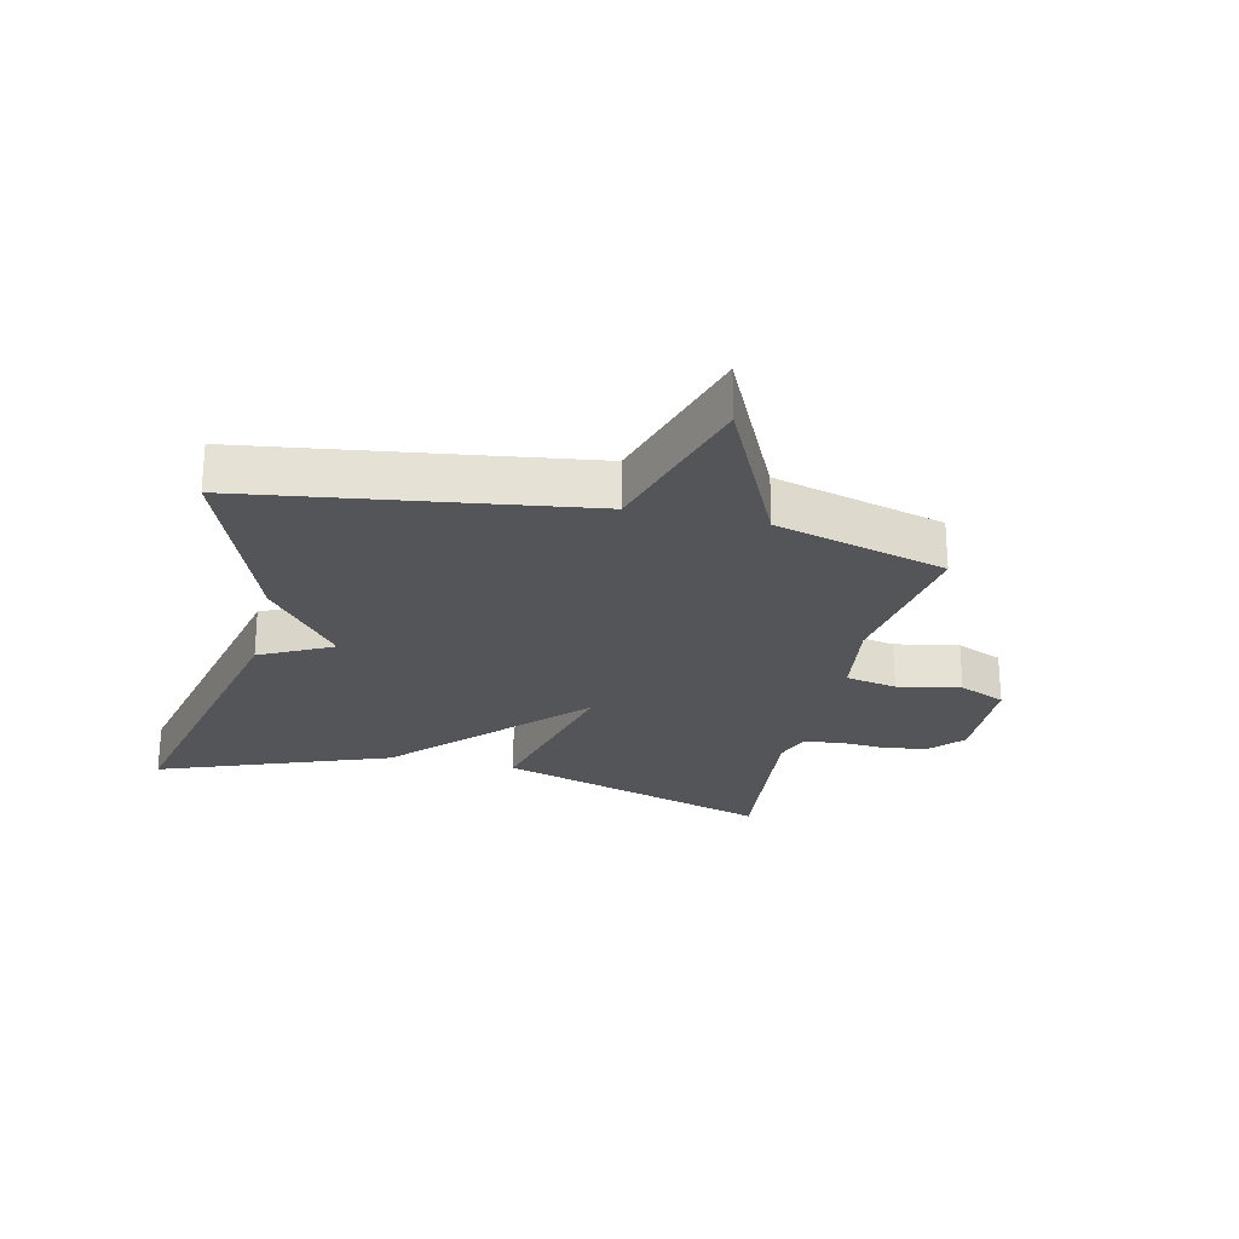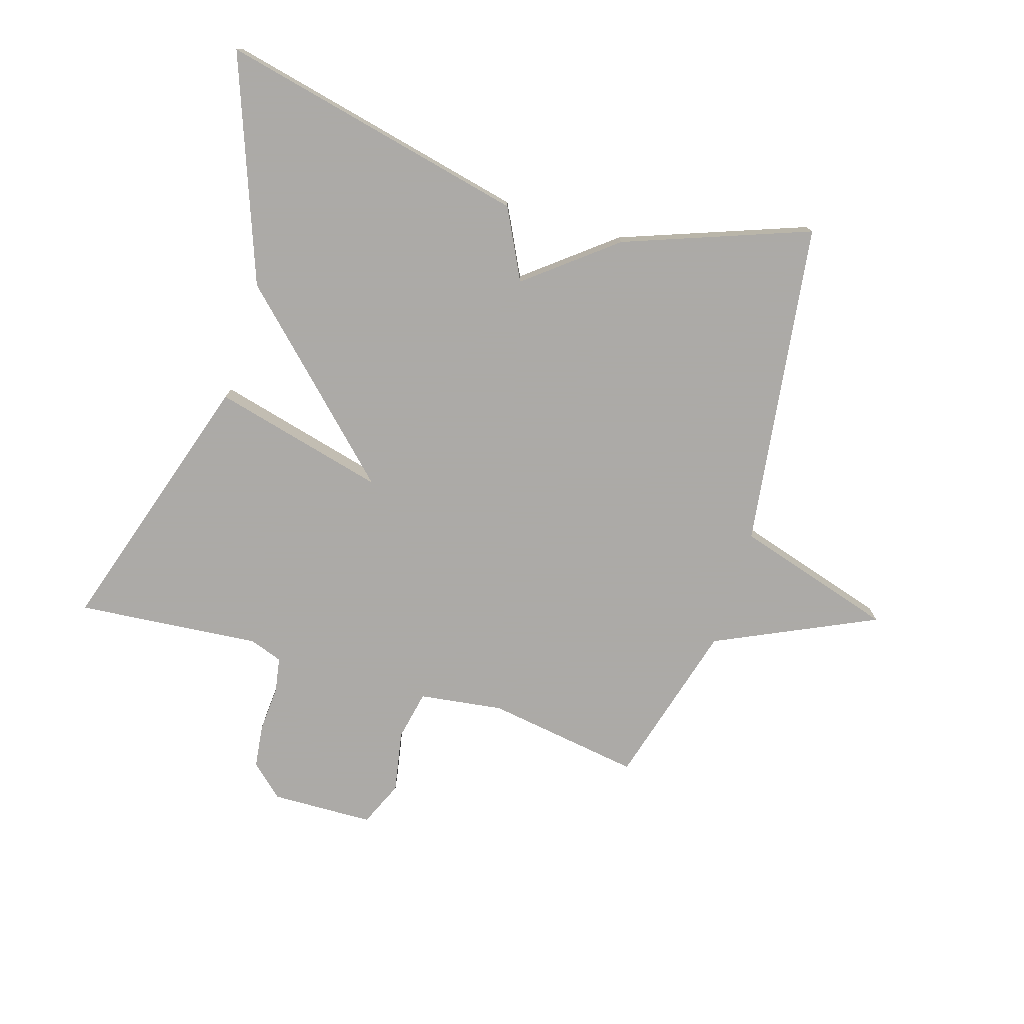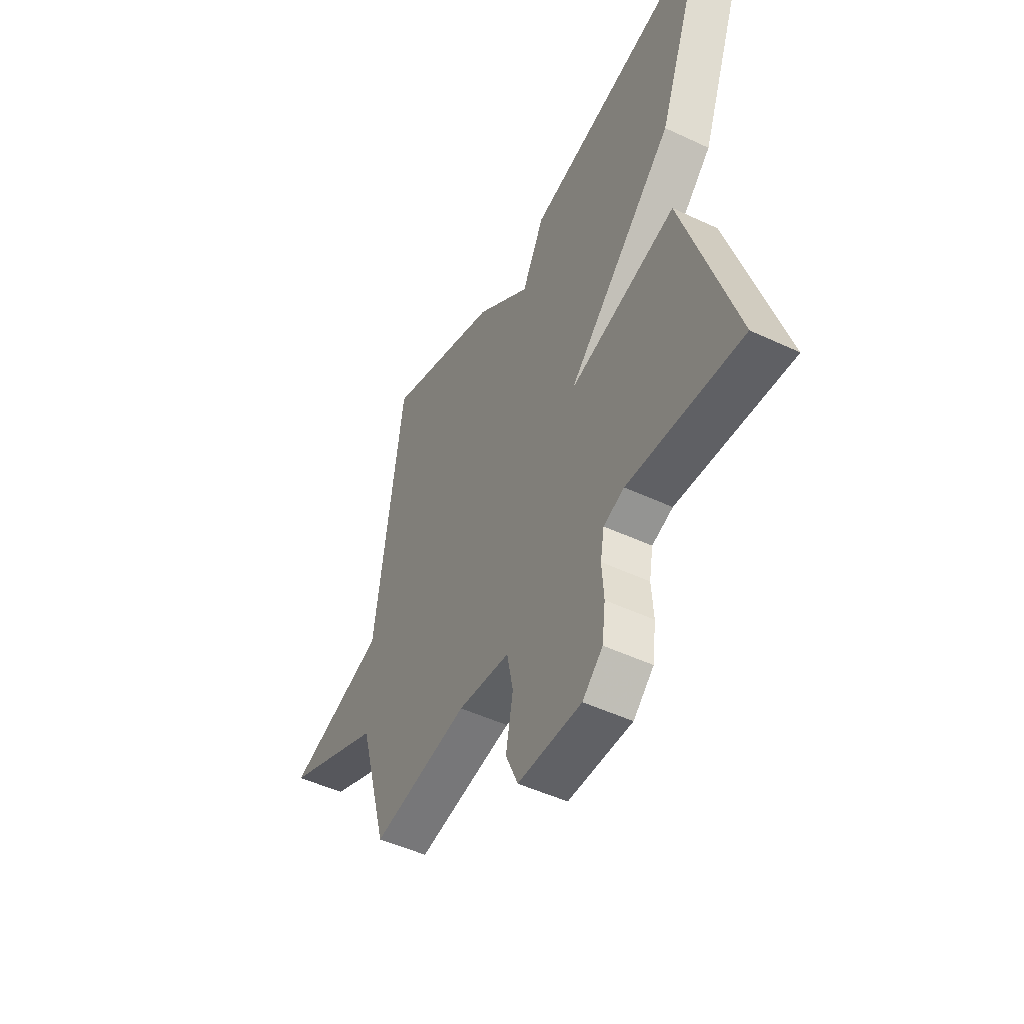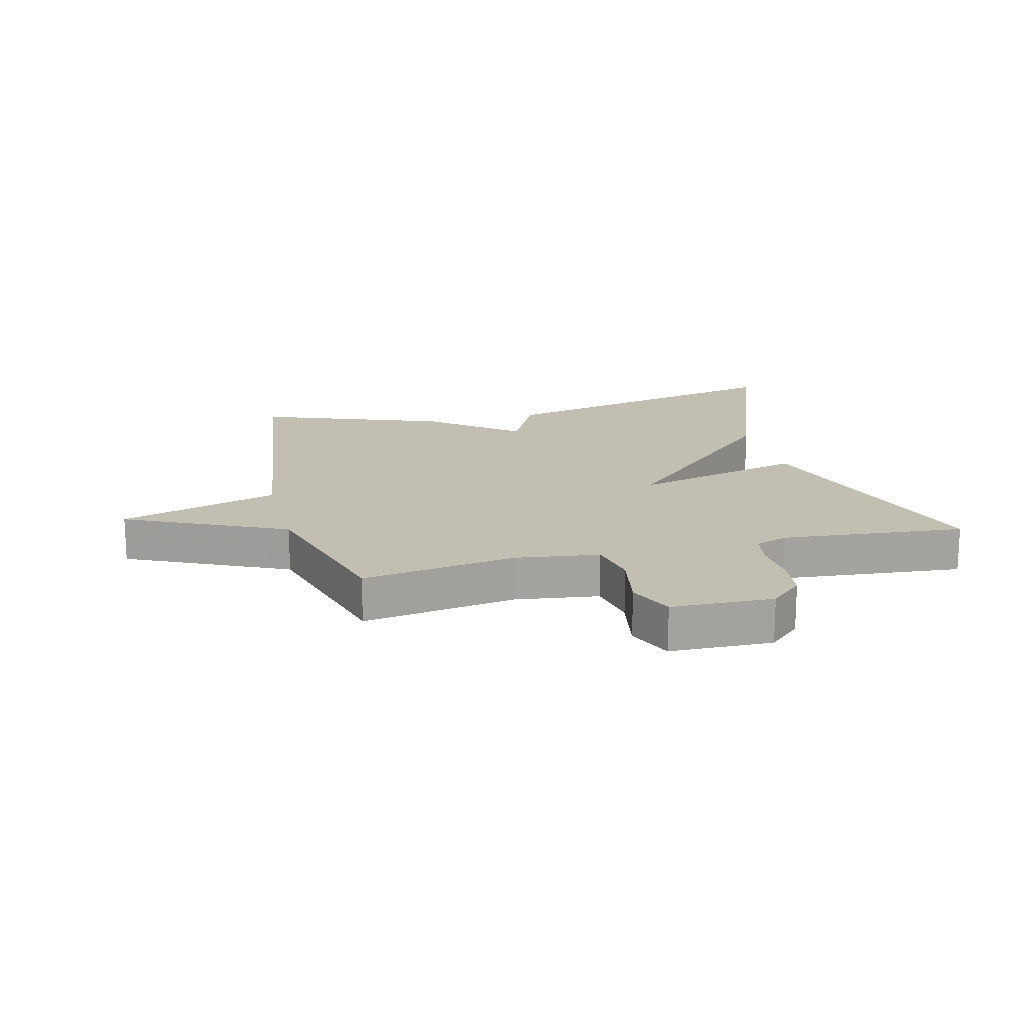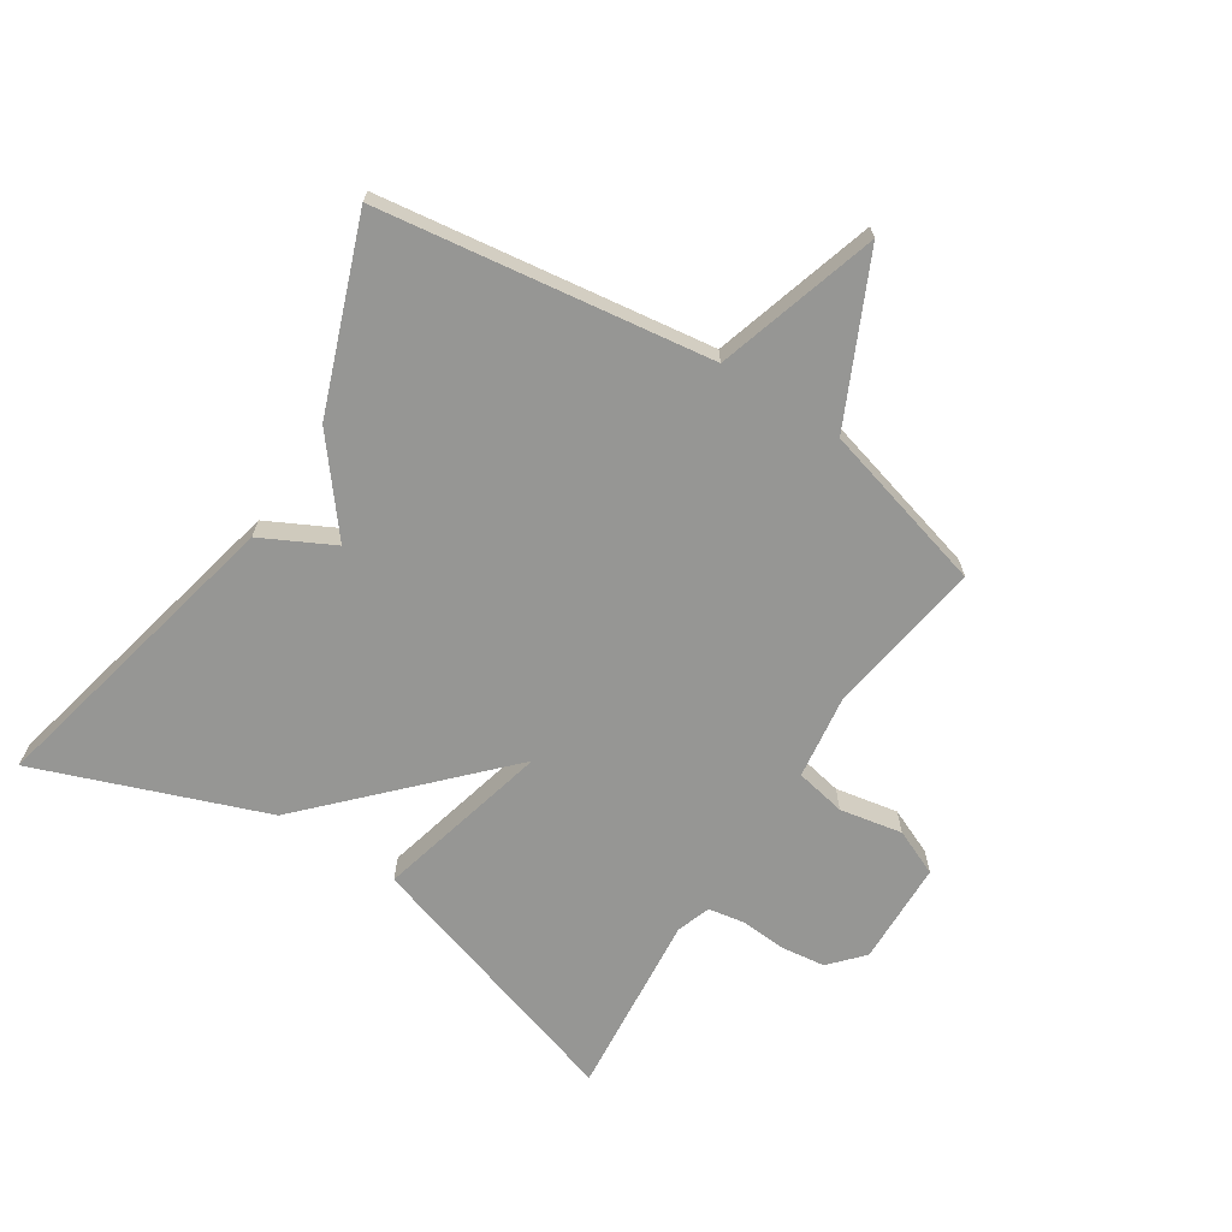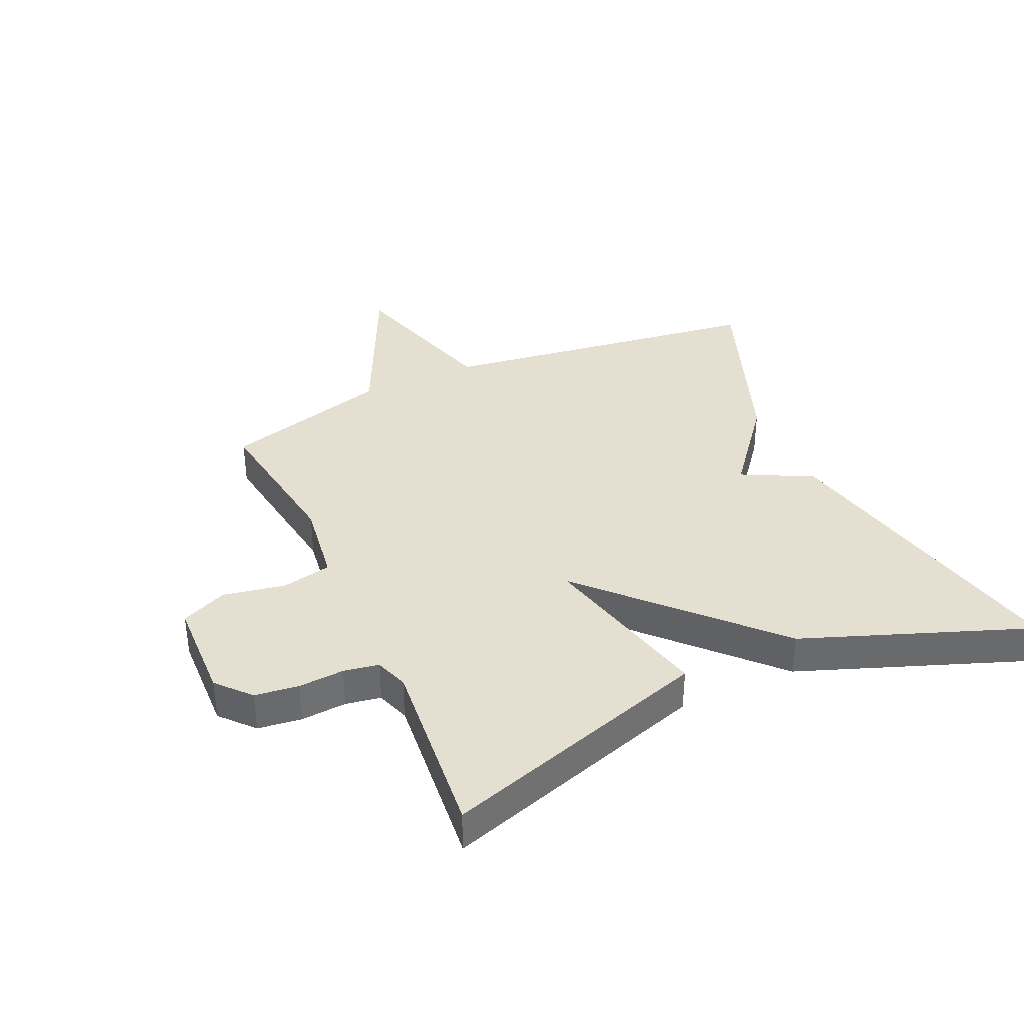
<metadata>
{"format":"obj","ext":"obj","renderer":"f3d","projection":"perspective","resolution":1024,"background":"white","views":[{"elev":-24.6,"azim":77.1,"up":"+Y"},{"elev":-76.0,"azim":-17.3,"up":"+Y"},{"elev":-49.2,"azim":-117.5,"up":"+Z"},{"elev":17.5,"azim":165.8,"up":"+Y"},{"elev":-67.7,"azim":57.2,"up":"+Y"},{"elev":37.4,"azim":-114.3,"up":"+Y"}]}
</metadata>
<code>
v -0.5 0.07 -0.5
v -0.364 0.07 -0.064
v -0.083 0.07 -0.134
v -0.364 0.07 0.136
v -0.5 0.07 0.5
v 0 0.07 0.388
v 0.058 0.07 0.274
v 0.2 0.07 0.388
v 0.5 0.07 0.5
v 0.574 0.07 -0.03
v 0.833 0.07 -0.108
v 0.574 0.07 -0.23
v 0.5 0.07 -0.5
v 0.249 0.07 -0.462
v 0.113 0.07 -0.481
v 0.097 0.07 -0.562
v 0.116 0.07 -0.662
v 0.084 0.07 -0.736
v -0.082 0.07 -0.741
v -0.135 0.07 -0.693
v -0.144 0.07 -0.622
v -0.139 0.07 -0.548
v -0.149 0.07 -0.491
v -0.203 0.07 -0.472
v -0.5 0 -0.5
v -0.364 0 -0.064
v -0.083 0 -0.134
v -0.364 0 0.136
v -0.5 0 0.5
v 0 0 0.388
v 0.058 0 0.274
v 0.2 0 0.388
v 0.5 0 0.5
v 0.574 0 -0.03
v 0.833 0 -0.108
v 0.574 0 -0.23
v 0.5 0 -0.5
v 0.249 0 -0.462
v 0.113 0 -0.481
v 0.097 0 -0.562
v 0.116 0 -0.662
v 0.084 0 -0.736
v -0.082 0 -0.741
v -0.135 0 -0.693
v -0.144 0 -0.622
v -0.139 0 -0.548
v -0.149 0 -0.491
v -0.203 0 -0.472
f 20 21 22
f 19 20 22
f 18 19 22
f 17 18 22
f 16 17 22
f 15 16 22 23
f 14 15 23 24
f 12 13 14
f 10 11 12
f 10 12 14
f 9 10 14
f 8 9 14
f 7 8 14
f 5 6 7
f 4 5 7
f 3 4 7
f 3 7 14
f 24 1 2 3
f 3 14 24
f 46 45 44
f 46 44 43
f 46 43 42
f 46 42 41
f 46 41 40
f 47 46 40 39
f 48 47 39 38
f 38 37 36
f 36 35 34
f 38 36 34
f 38 34 33
f 38 33 32
f 38 32 31
f 31 30 29
f 31 29 28
f 31 28 27
f 38 31 27
f 27 26 25 48
f 48 38 27
f 1 25 26 2
f 2 26 27 3
f 3 27 28 4
f 4 28 29 5
f 5 29 30 6
f 6 30 31 7
f 7 31 32 8
f 8 32 33 9
f 9 33 34 10
f 10 34 35 11
f 11 35 36 12
f 12 36 37 13
f 13 37 38 14
f 14 38 39 15
f 15 39 40 16
f 16 40 41 17
f 17 41 42 18
f 18 42 43 19
f 19 43 44 20
f 20 44 45 21
f 21 45 46 22
f 22 46 47 23
f 23 47 48 24
f 24 48 25 1

</code>
